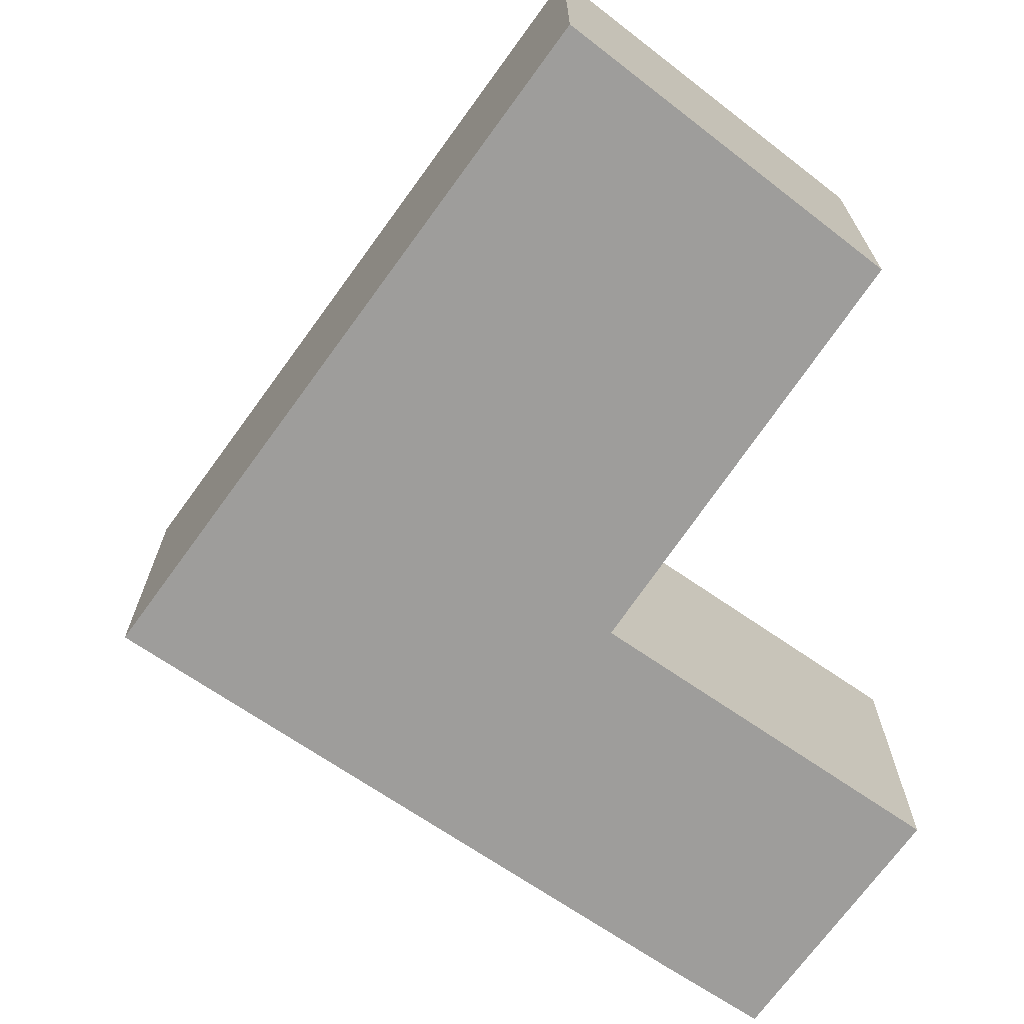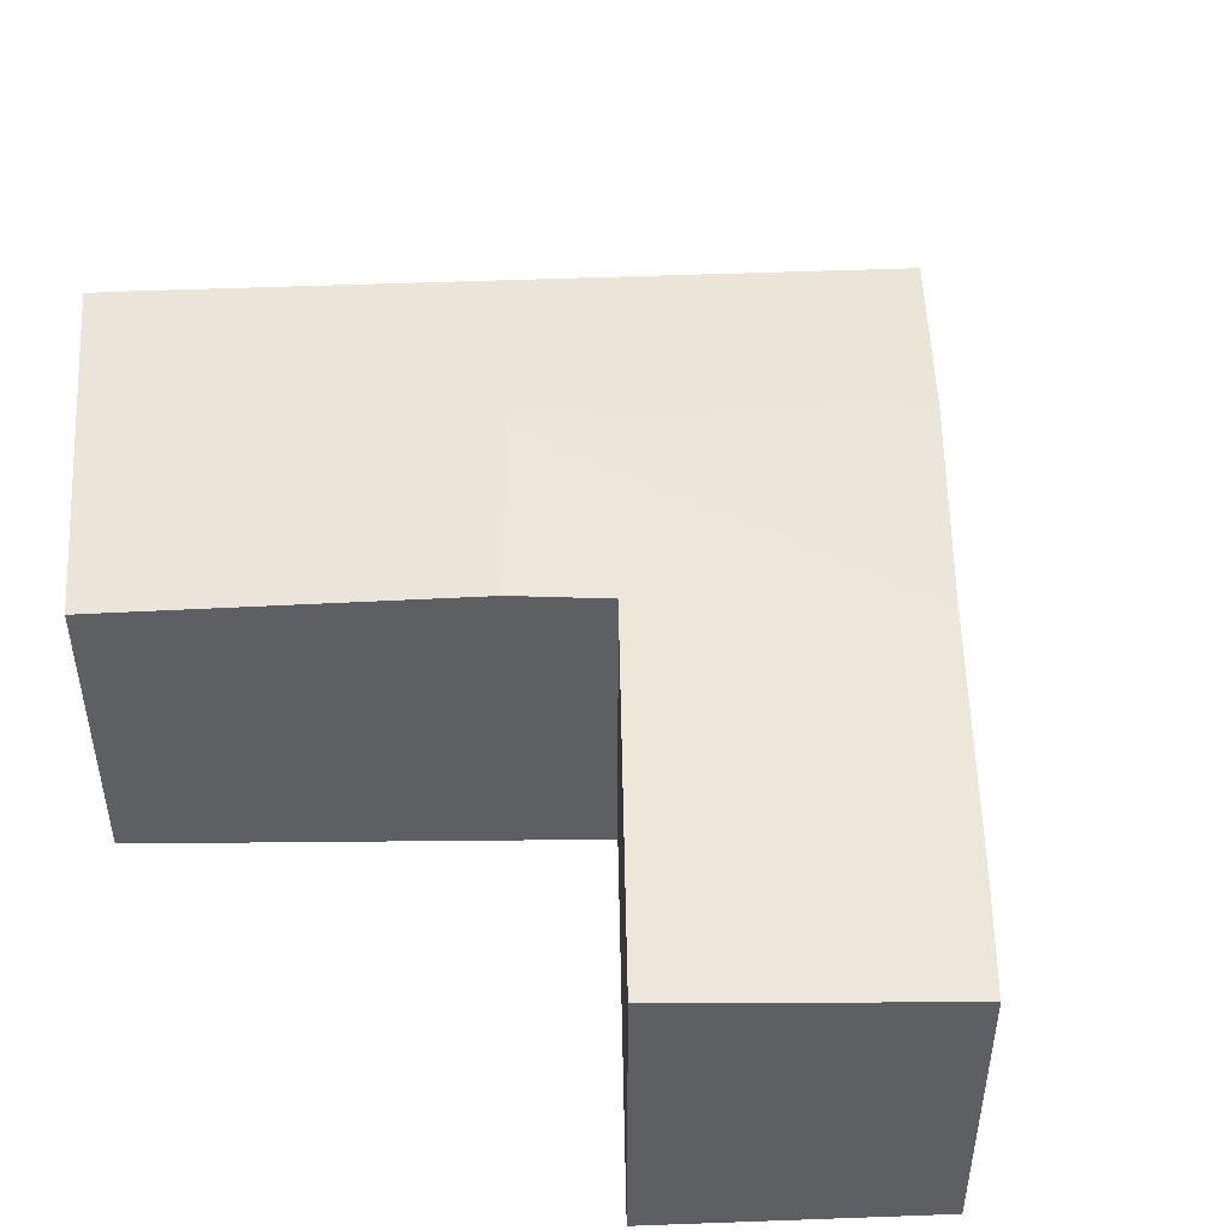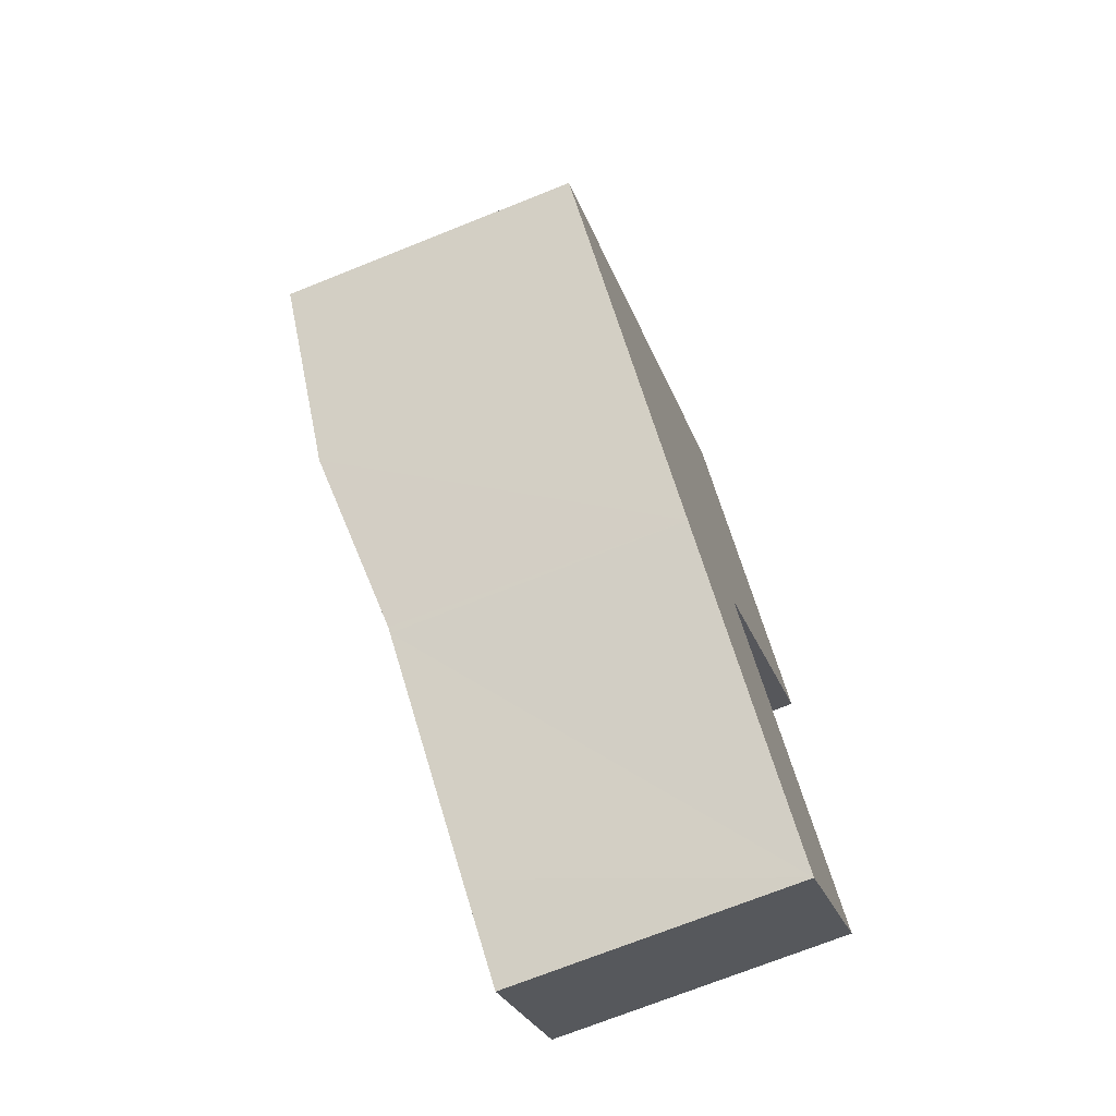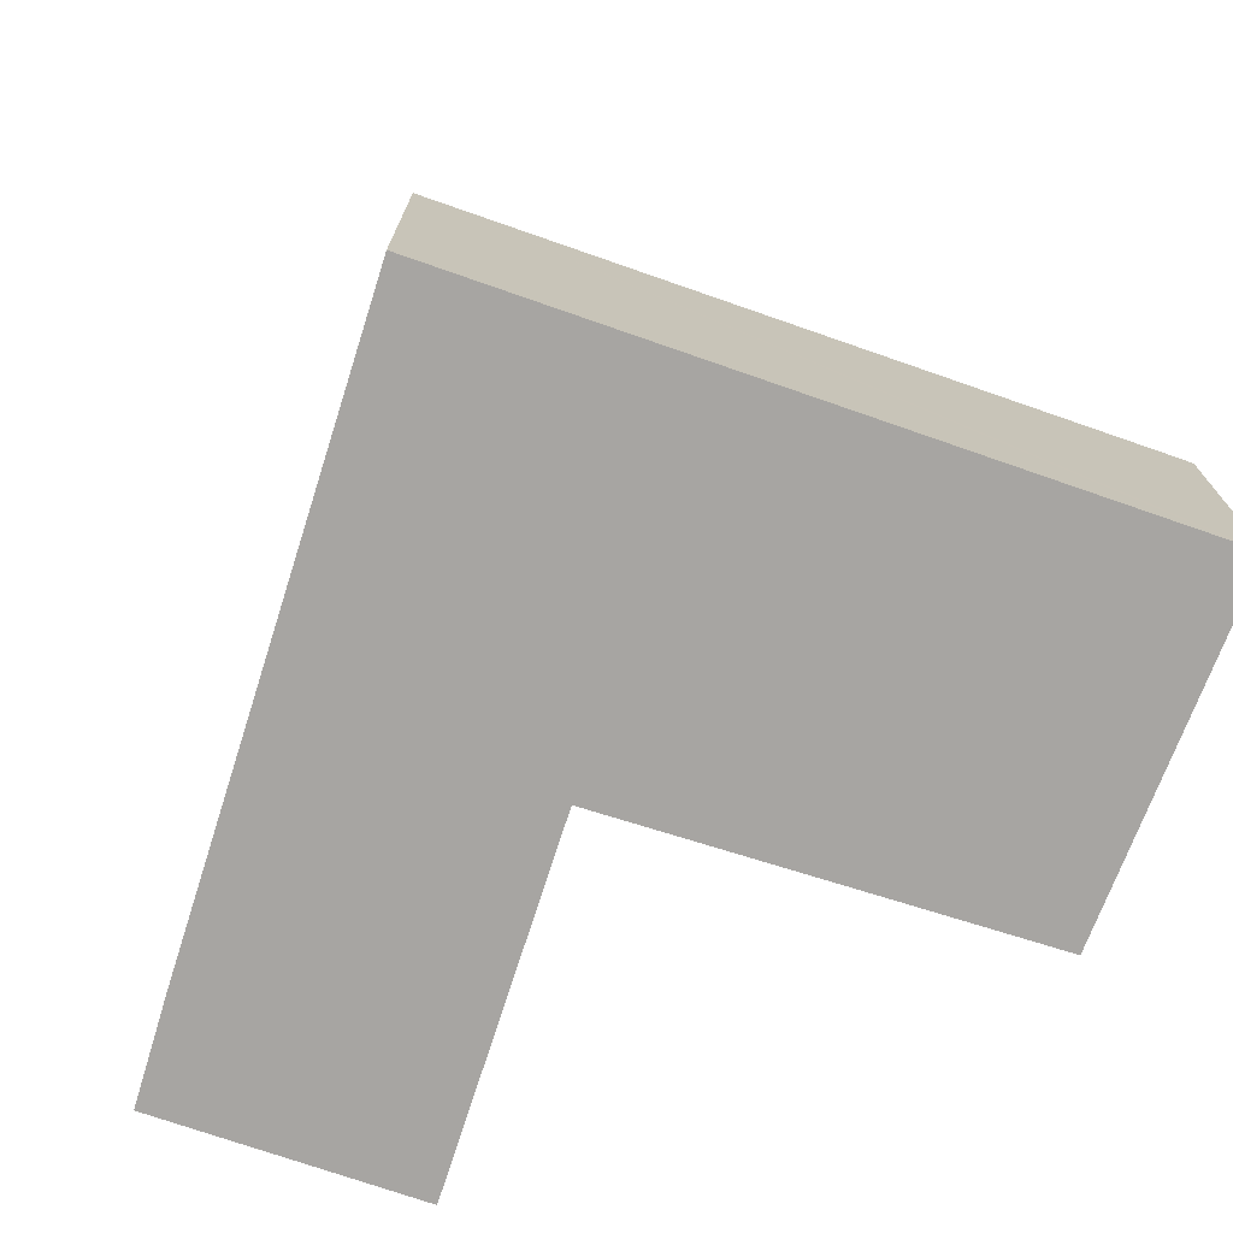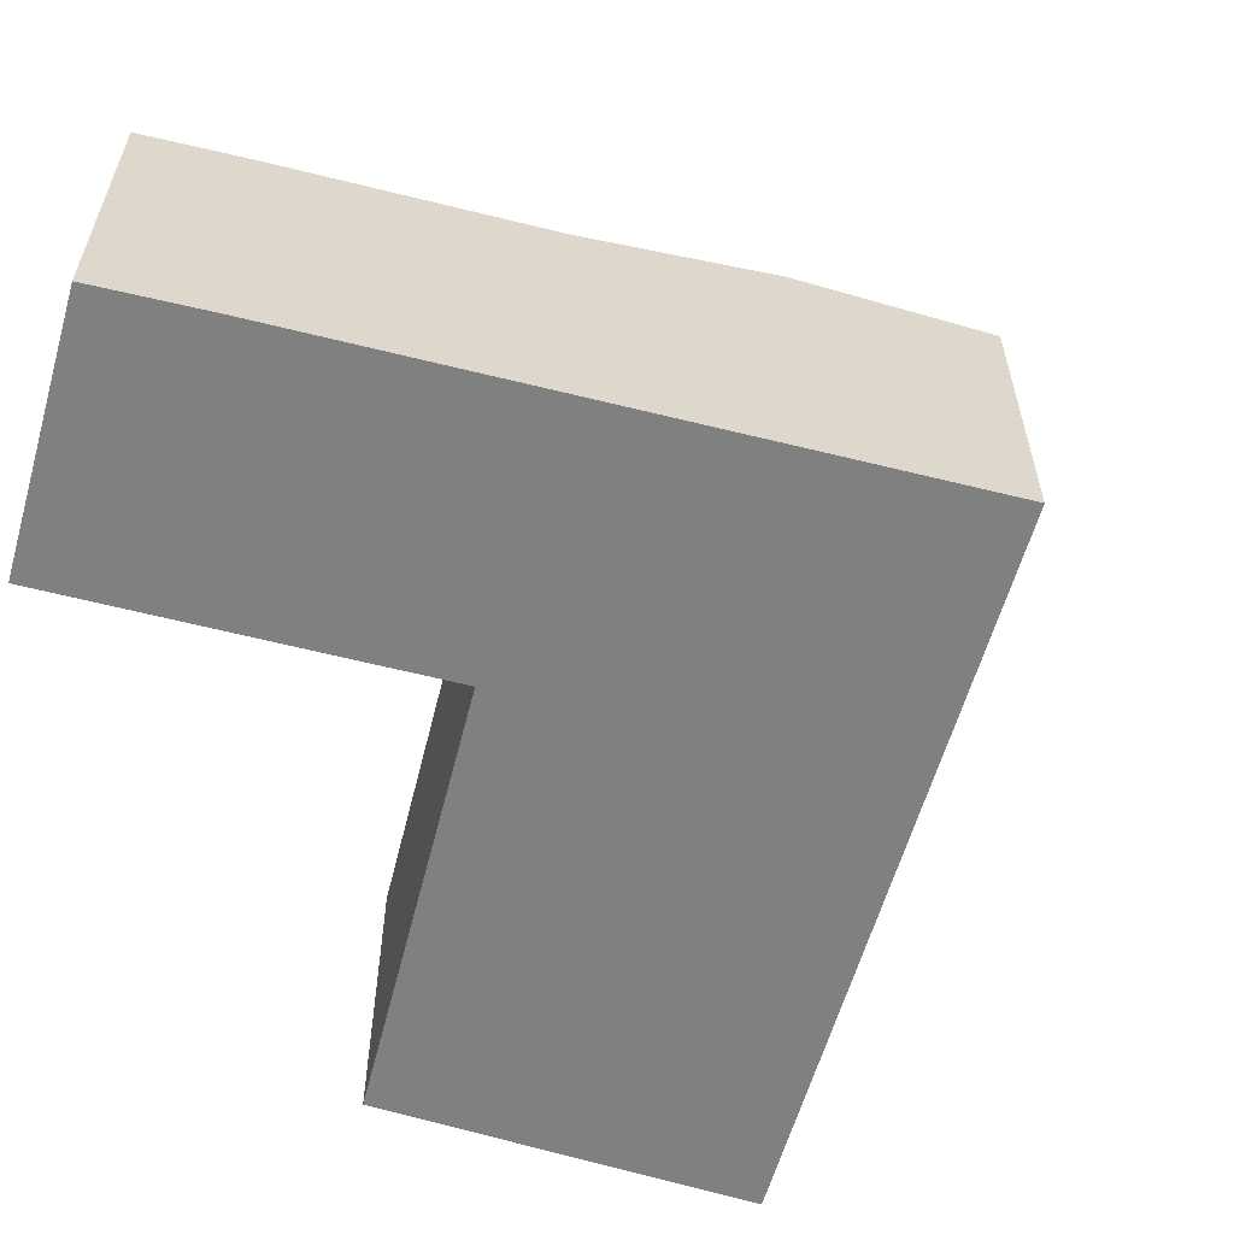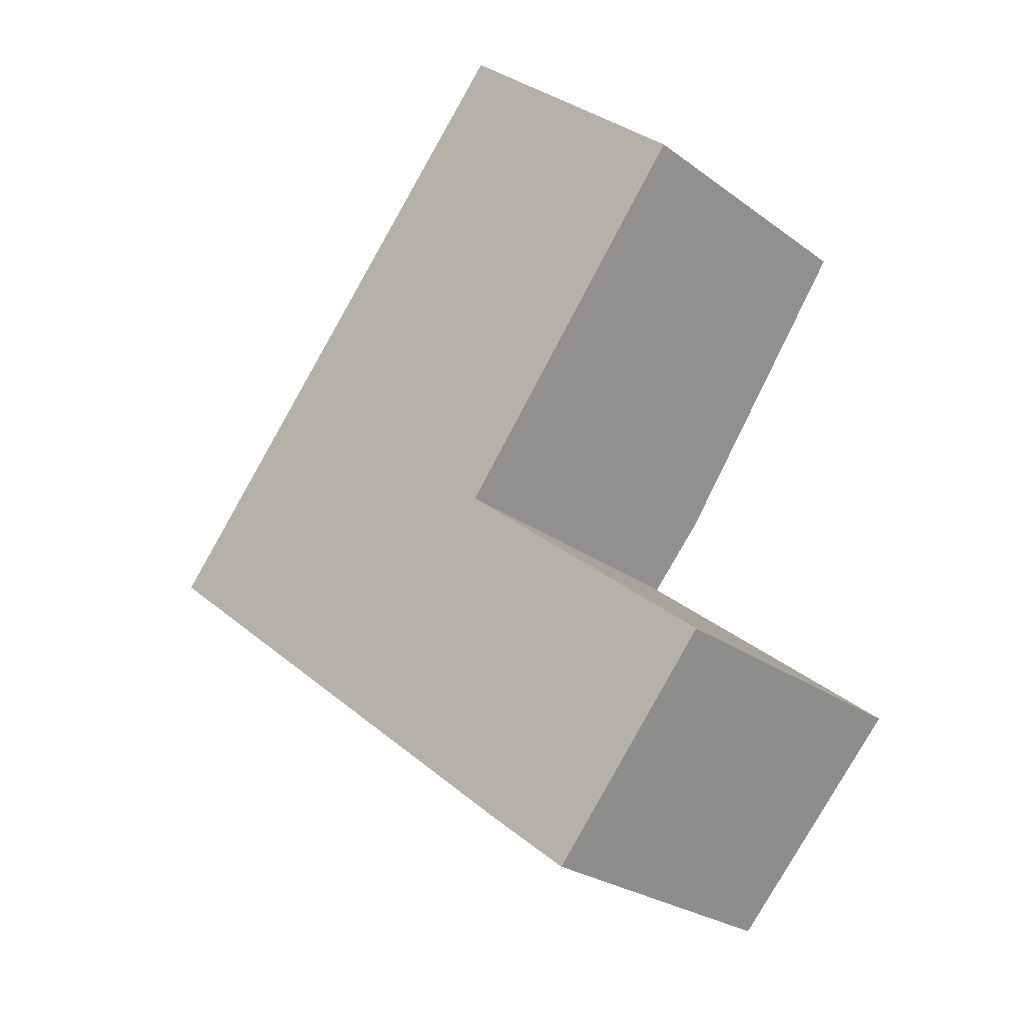
<metadata>
{"format":"obj","ext":"obj","renderer":"f3d","projection":"perspective","resolution":1024,"background":"white","views":[{"elev":-70.6,"azim":4.7,"up":"+Y"},{"elev":50.0,"azim":128.2,"up":"+Y"},{"elev":-71.7,"azim":-68.2,"up":"+Z"},{"elev":-73.9,"azim":-68.6,"up":"+Y"},{"elev":-60.2,"azim":-155.4,"up":"+Y"},{"elev":-26.4,"azim":41.3,"up":"+Z"}]}
</metadata>
<code>
v  4.283 2.631 -3.458
v  6.489 2.755 -2.311
v  5.017 2.631 -4.034
v  2.59 2.631 -2.091
v  4.084 2.756 -0.348
v  2.546 2.631 -2.055
v  4.015 2.756 -0.291
v  3.249 2.798 1.31
v  4.496 2.798 0.307
v  1.256 2.798 -1.014
v  3.934 2.635 4.587
v  0 2.635 1.613e-16
v  6.348 2.637 2.609
v  4.046 2.626 4.718
v  6.348 -1.598e-16 2.609
v  4.046 -2.889e-16 4.718
v  4.015 1.782e-17 -0.291
v  6.489 1.415e-16 -2.311
v  4.084 2.131e-17 -0.348
v  4.496 -1.88e-17 0.307
v  5.017 2.47e-16 -4.034
v  2.59 1.28e-16 -2.091
v  4.283 2.117e-16 -3.458
v  0 0 0
v  2.546 1.258e-16 -2.055
v  1.256 6.209e-17 -1.014
v  3.934 -2.809e-16 4.587
g defaultobject
f 1 2 3
f 2 1 4
f 2 4 5
f 5 4 6
f 5 6 7
f 7 6 8
f 7 8 9
f 8 6 10
f 11 10 12
f 10 11 8
f 13 11 14
f 11 13 8
f 8 13 9
f 14 15 13
f 15 14 16
f 17 5 7
f 5 17 2
f 2 17 18
f 18 17 19
f 15 9 13
f 9 15 20
f 9 20 7
f 7 20 17
f 18 3 2
f 3 18 21
f 21 1 3
f 1 21 4
f 4 21 22
f 22 21 23
f 22 6 4
f 6 22 10
f 10 22 12
f 12 22 24
f 24 22 25
f 24 25 26
f 11 16 14
f 16 11 12
f 16 12 27
f 27 12 24
f 18 23 21
f 23 18 22
f 22 18 19
f 22 19 25
f 25 19 26
f 26 19 24
f 24 19 17
f 24 17 20
f 24 20 27
f 27 20 15
f 27 15 16

</code>
